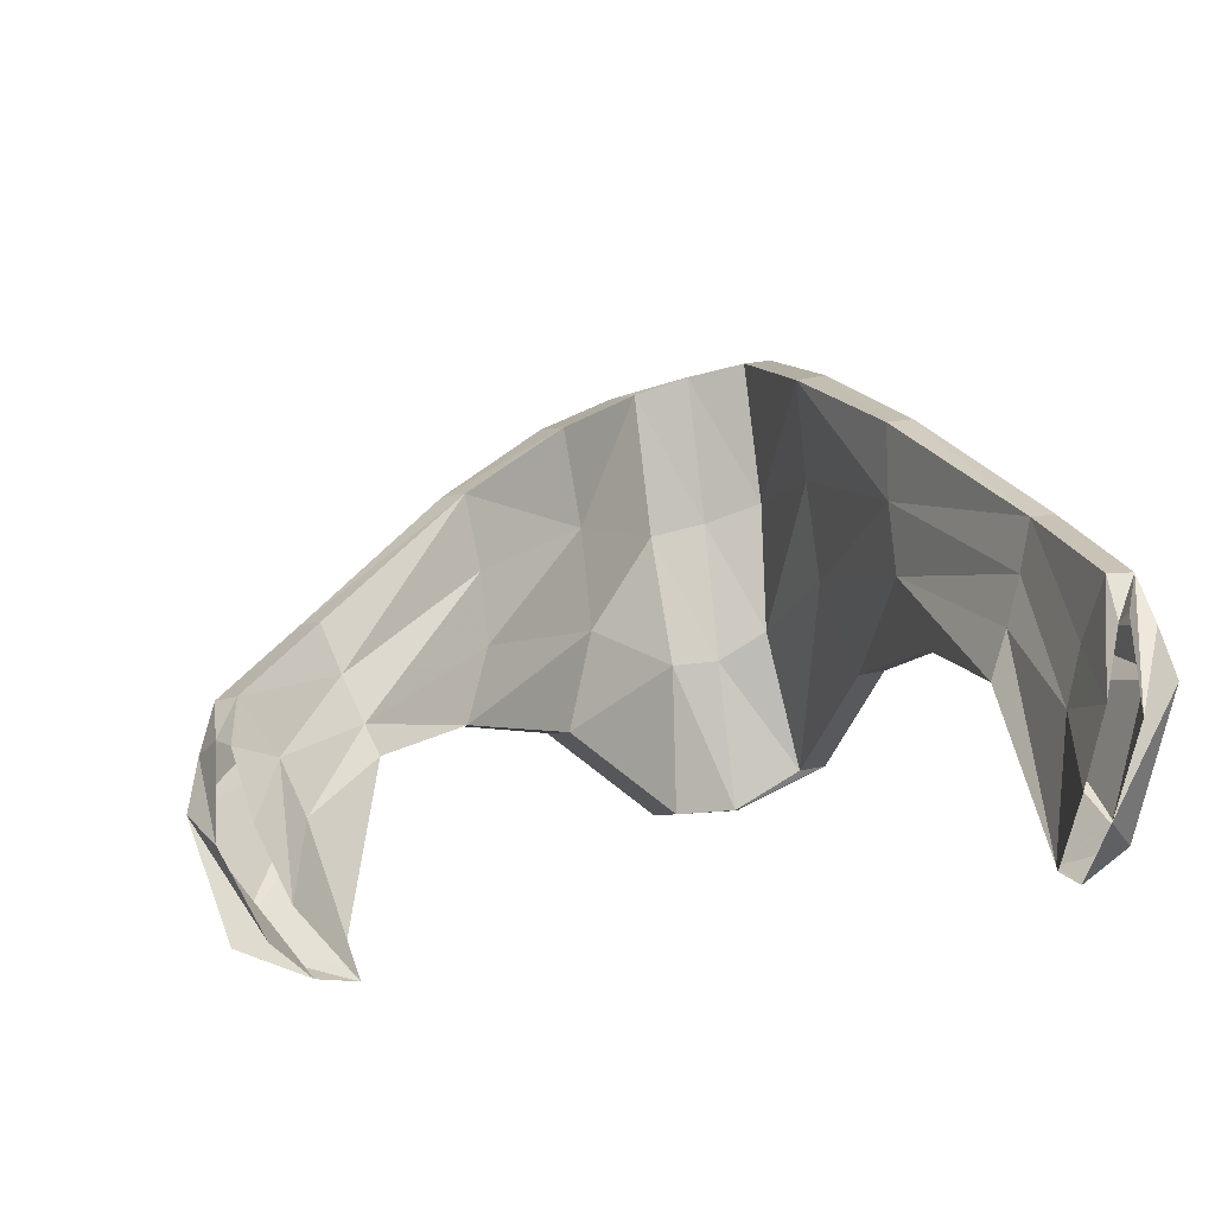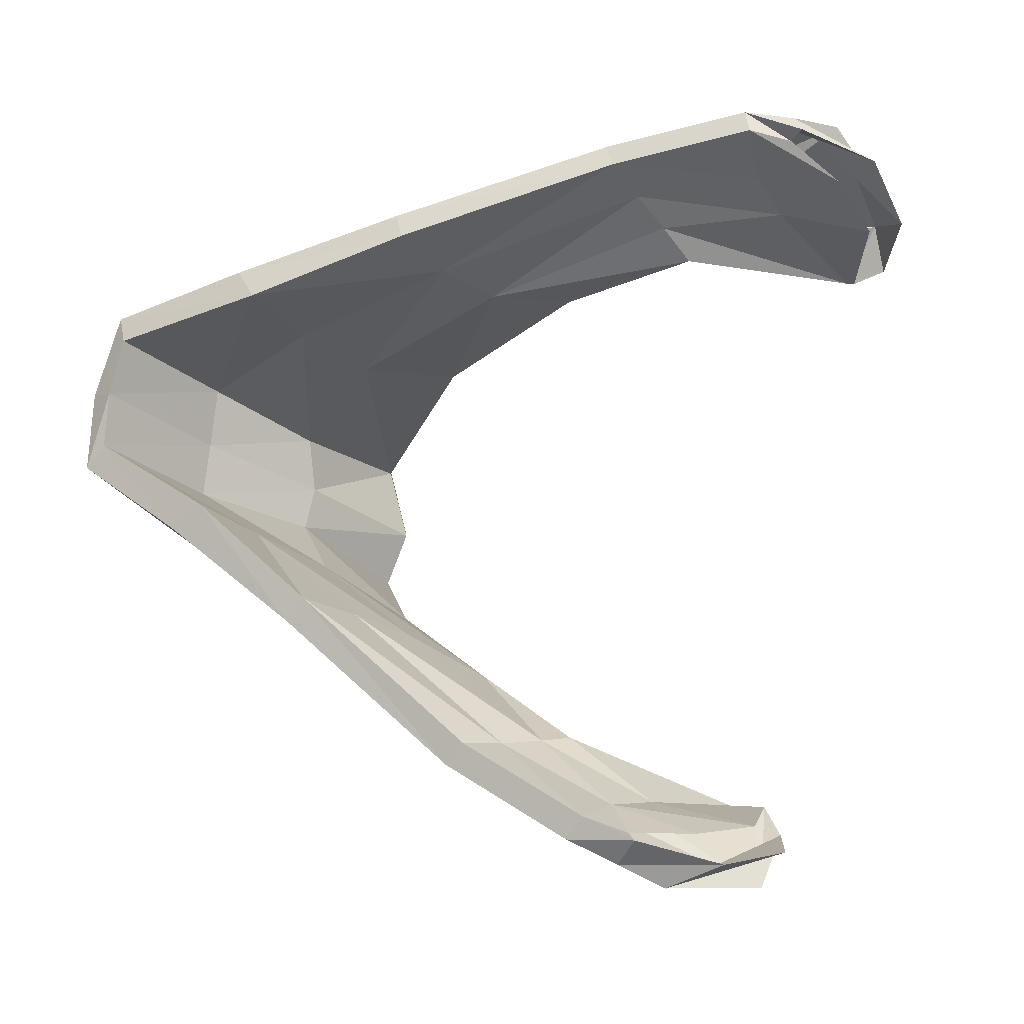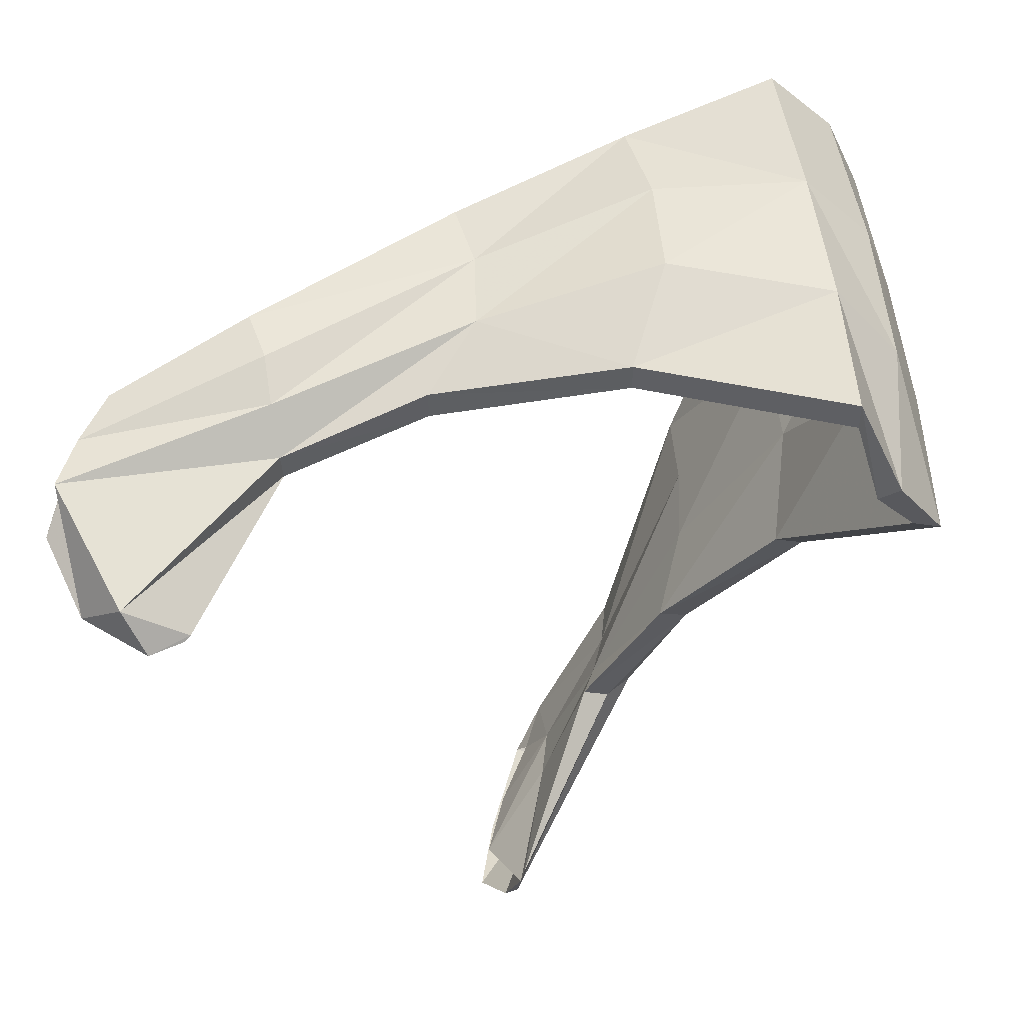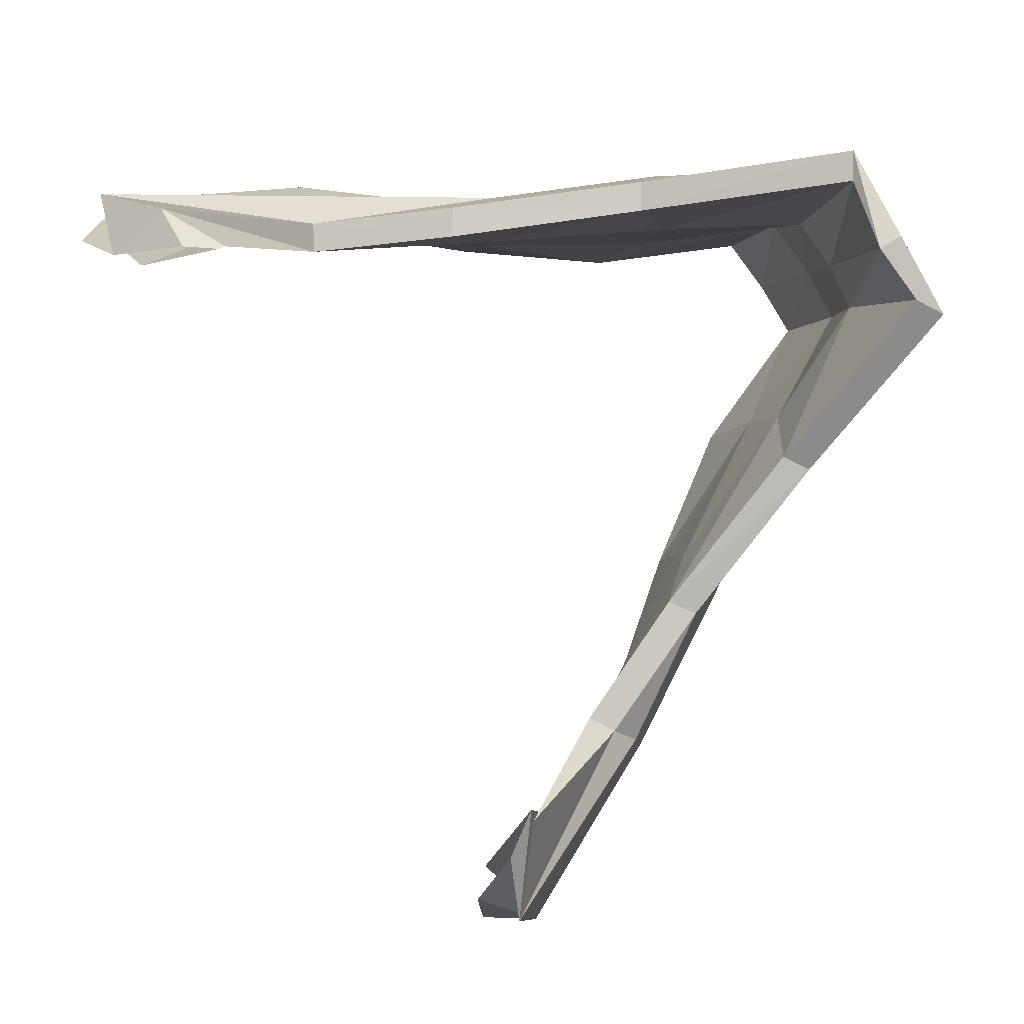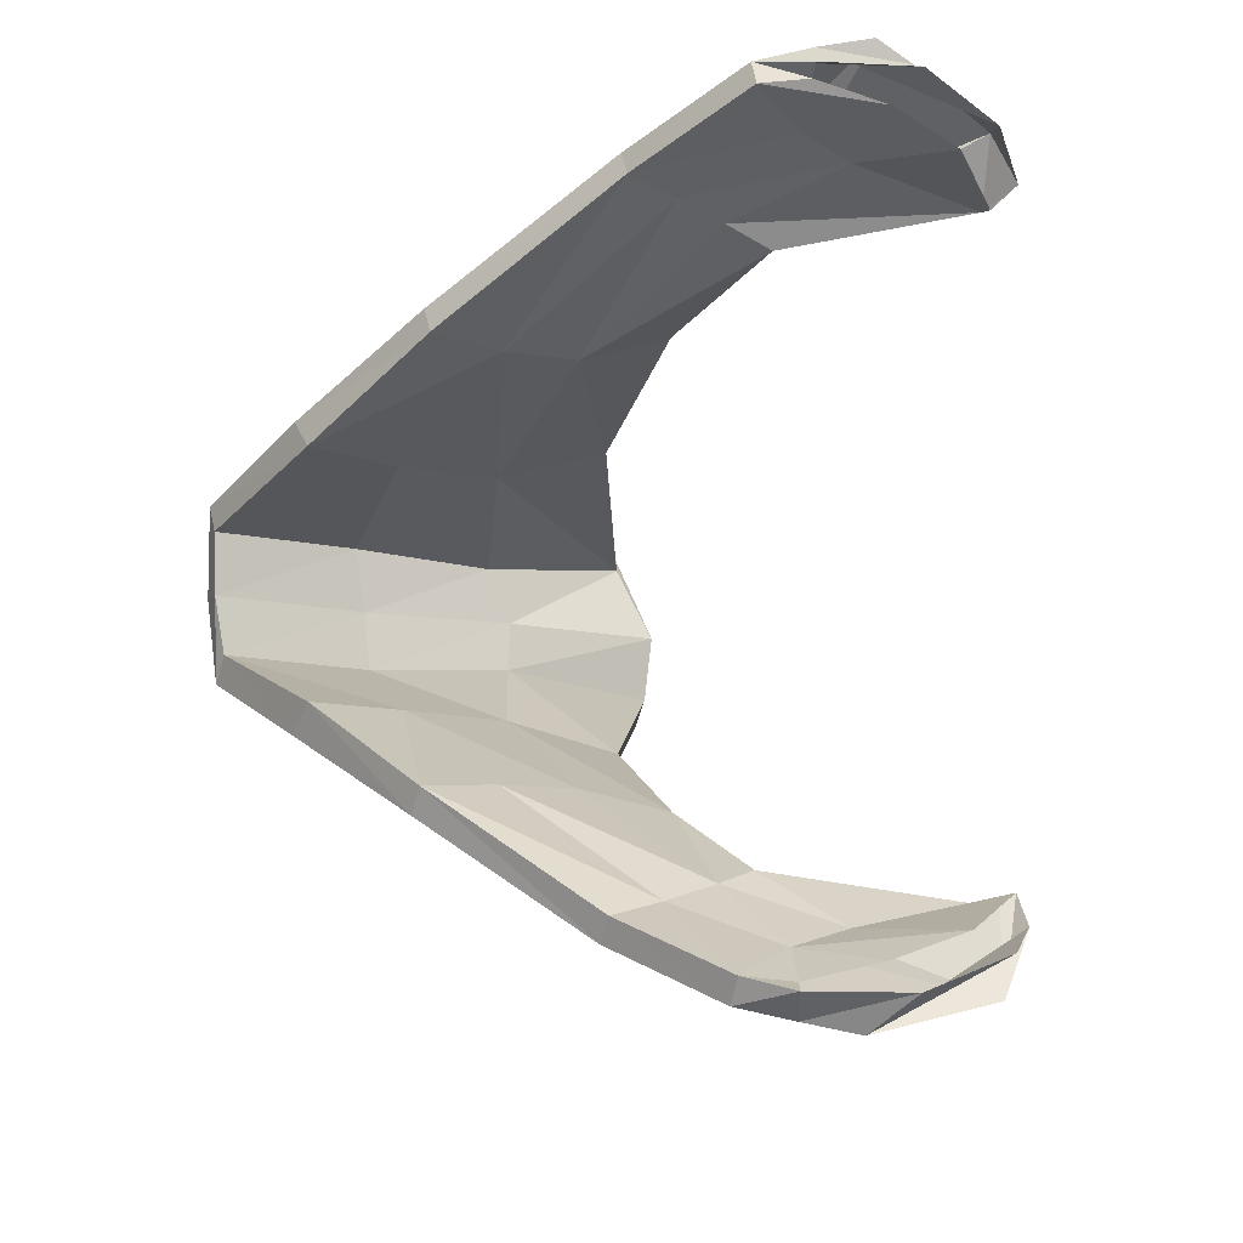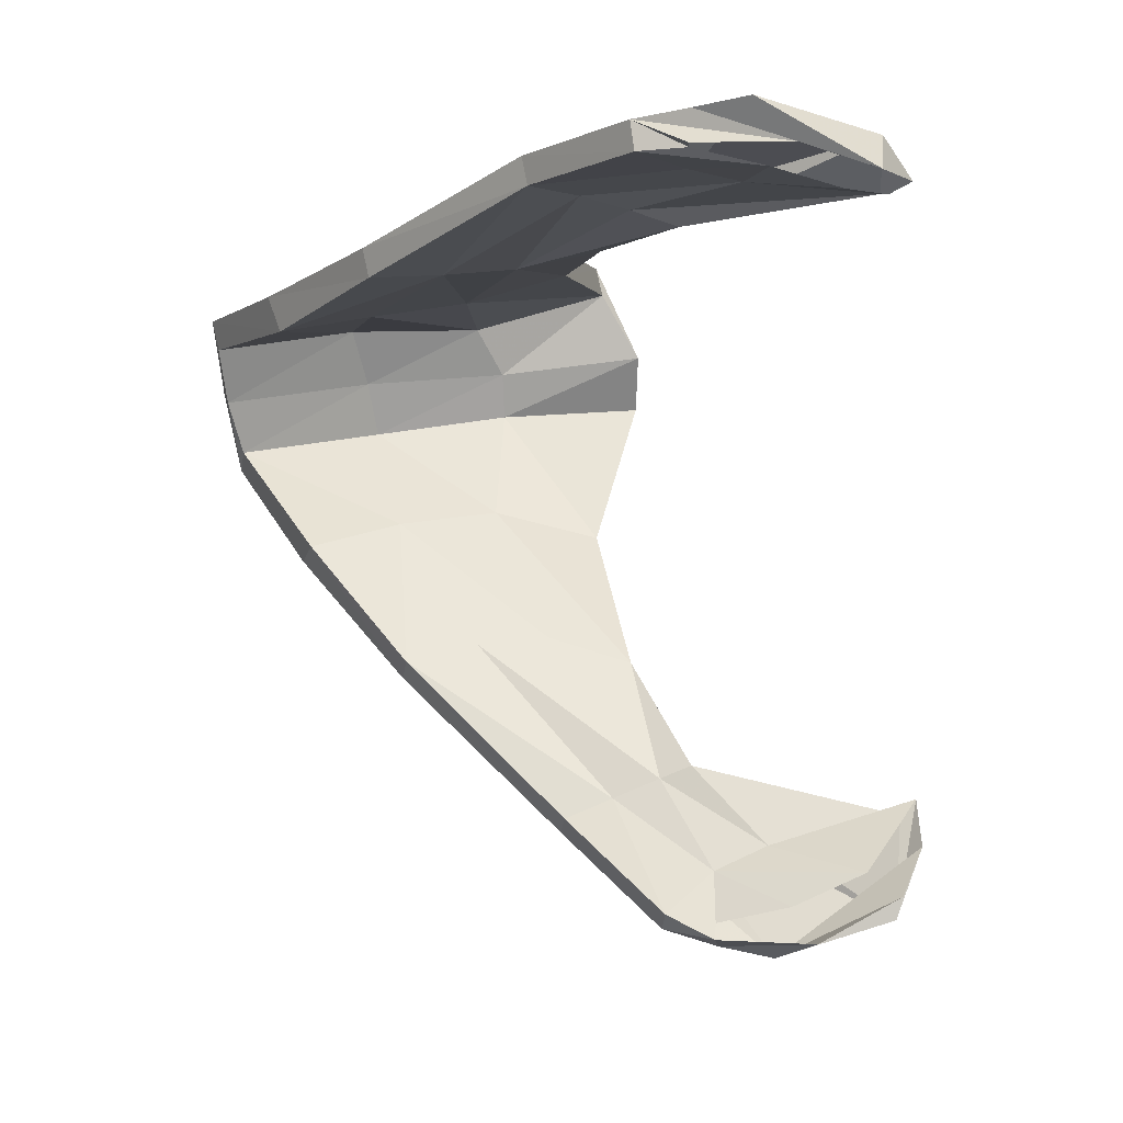
<metadata>
{"format":"obj","ext":"obj","renderer":"f3d","projection":"perspective","resolution":1024,"background":"white","views":[{"elev":-11.8,"azim":-111.1,"up":"+Y"},{"elev":-42.0,"azim":-129.4,"up":"+Z"},{"elev":-24.7,"azim":3.2,"up":"+Y"},{"elev":9.0,"azim":-3.5,"up":"+Z"},{"elev":-38.8,"azim":-104.6,"up":"+Z"},{"elev":-8.2,"azim":-96.3,"up":"+Z"}]}
</metadata>
<code>
v 1.078 19 1.198
v 0.7636 18.81 1.214
v 1.078 19.01 1.213
v 0.7543 18.82 1.214
v 1.106 18.81 1.239
v 0.81 18.72 1.211
v 1.106 18.81 1.253
v 0.795 18.72 1.213
v 0.9265 18.94 1.213
v 0.9259 18.93 1.199
v 0.9156 18.83 1.212
v 0.9165 18.83 1.225
v 1.007 18.98 1.209
v 0.8329 18.87 1.217
v 0.8498 18.81 1.206
v 1.008 18.84 1.237
v 0.8346 18.87 1.23
v 1.001 18.97 1.191
v 1.008 18.84 1.224
v 0.8498 18.81 1.219
v 0.7634 18.78 1.208
v 0.7743 18.75 1.203
v 1.093 18.87 1.215
v 1.09 18.94 1.212
v 1.1 18.87 1.24
v 1.091 18.94 1.227
v 0.7452 18.77 1.213
v 0.7631 18.74 1.208
v 0.934 18.9 1.203
v 0.935 18.87 1.207
v 0.9381 18.87 1.229
v 0.9366 18.91 1.222
v 1.018 18.93 1.203
v 1.025 18.88 1.213
v 1.024 18.89 1.239
v 1.019 18.94 1.226
v 0.8446 18.83 1.211
v 0.8396 18.85 1.215
v 0.8433 18.85 1.235
v 0.8466 18.83 1.231
v 0.951 18.75 0.8964
v 0.9561 18.77 0.9017
v 1.107 18.93 1.189
v 0.955 18.75 0.947
v 0.957 18.77 0.9356
v 0.9398 18.69 0.9133
v 0.9642 18.8 0.9095
v 0.9458 18.69 0.9606
v 0.7716 18.84 1.214
v 0.8129 18.73 1.212
v 0.7723 18.84 1.228
v 0.7847 18.73 1.229
v 0.7912 18.81 1.214
v 0.8002 18.79 1.212
v 0.7604 18.81 1.23
v 0.7525 18.79 1.233
v 1.108 18.99 1.152
v 0.9444 18.78 0.912
v 1.122 18.99 1.145
v 0.9392 18.78 0.9045
v 1.133 18.79 1.183
v 0.9443 18.68 0.9679
v 1.146 18.79 1.177
v 0.9352 18.68 0.9461
v 1.041 18.91 1.03
v 1.028 18.91 1.037
v 1.019 18.8 1.037
v 1.033 18.81 1.03
v 1.081 18.96 1.092
v 0.9901 18.84 0.9603
v 0.9789 18.78 0.9847
v 1.089 18.81 1.099
v 1.003 18.84 0.9547
v 1.061 18.96 1.097
v 1.076 18.81 1.106
v 0.991 18.78 0.9779
v 0.932 18.74 0.9191
v 0.9254 18.71 0.9341
v 1.115 18.86 1.175
v 1.119 18.92 1.165
v 1.141 18.85 1.169
v 1.133 18.92 1.158
v 0.9255 18.73 0.9026
v 0.9212 18.7 0.9235
v 1.031 18.88 1.046
v 1.03 18.84 1.05
v 1.051 18.84 1.041
v 1.05 18.88 1.038
v 1.075 18.91 1.111
v 1.081 18.86 1.119
v 1.105 18.87 1.104
v 1.097 18.92 1.1
v 0.9837 18.8 0.9789
v 0.9884 18.82 0.9699
v 1.008 18.82 0.9628
v 1.003 18.79 0.9704
v 1.095 19 1.175
v 1.107 19 1.182
v 0.9519 18.8 0.9159
v 1.121 18.93 1.196
v 1.106 18.86 1.195
v 1.129 18.86 1.208
v 1.115 18.79 1.208
v 1.125 18.79 1.213
f 18 13 3 1
f 24 33 18 1
f 32 39 40 31
f 31 40 20 12
f 13 36 26 3
f 7 16 19 5
f 51 49 2 4
f 49 53 21 2
f 52 56 28 8
f 50 52 8 6
f 13 18 10 9
f 18 33 29 10
f 16 35 31 12
f 19 16 12 11
f 14 17 9 10
f 15 37 30 11
f 17 39 32 9
f 20 15 11 12
f 34 23 5 19
f 33 24 23 34
f 30 37 38 29
f 29 38 14 10
f 32 36 13 9
f 31 35 36 32
f 25 35 16 7
f 26 36 35 25
f 21 53 54 22
f 22 54 50 6
f 27 55 51 4
f 28 56 55 27
f 29 33 34 30
f 30 34 19 11
f 98 97 1 3
f 97 43 24 1
f 100 98 3 26
f 43 101 23 24
f 102 100 26 25
f 101 103 5 23
f 104 102 25 7
f 103 104 7 5
f 49 51 17 14
f 53 49 14 38
f 56 52 20 40
f 52 50 15 20
f 54 53 38 37
f 50 54 37 15
f 51 55 39 17
f 55 56 40 39
f 57 59 69 74
f 57 74 89 80
f 87 96 95 88
f 68 76 96 87
f 59 82 92 69
f 61 75 72 63
f 60 58 99 47
f 58 77 45 99
f 64 84 41 46
f 62 64 46 48
f 65 66 74 69
f 66 85 89 74
f 68 87 91 72
f 67 68 72 75
f 66 65 73 70
f 67 86 93 71
f 65 88 95 73
f 68 67 71 76
f 75 61 79 90
f 90 79 80 89
f 85 94 93 86
f 66 70 94 85
f 65 69 92 88
f 88 92 91 87
f 63 72 91 81
f 81 91 92 82
f 78 44 45 77
f 62 48 44 78
f 60 47 42 83
f 83 42 41 84
f 86 90 89 85
f 67 75 90 86
f 59 57 97 98
f 57 80 43 97
f 82 59 98 100
f 80 79 101 43
f 81 82 100 102
f 79 61 103 101
f 63 81 102 104
f 61 63 104 103
f 70 73 47 99
f 94 70 99 45
f 96 76 46 41
f 76 71 48 46
f 93 94 45 44
f 71 93 44 48
f 73 95 42 47
f 95 96 41 42

</code>
